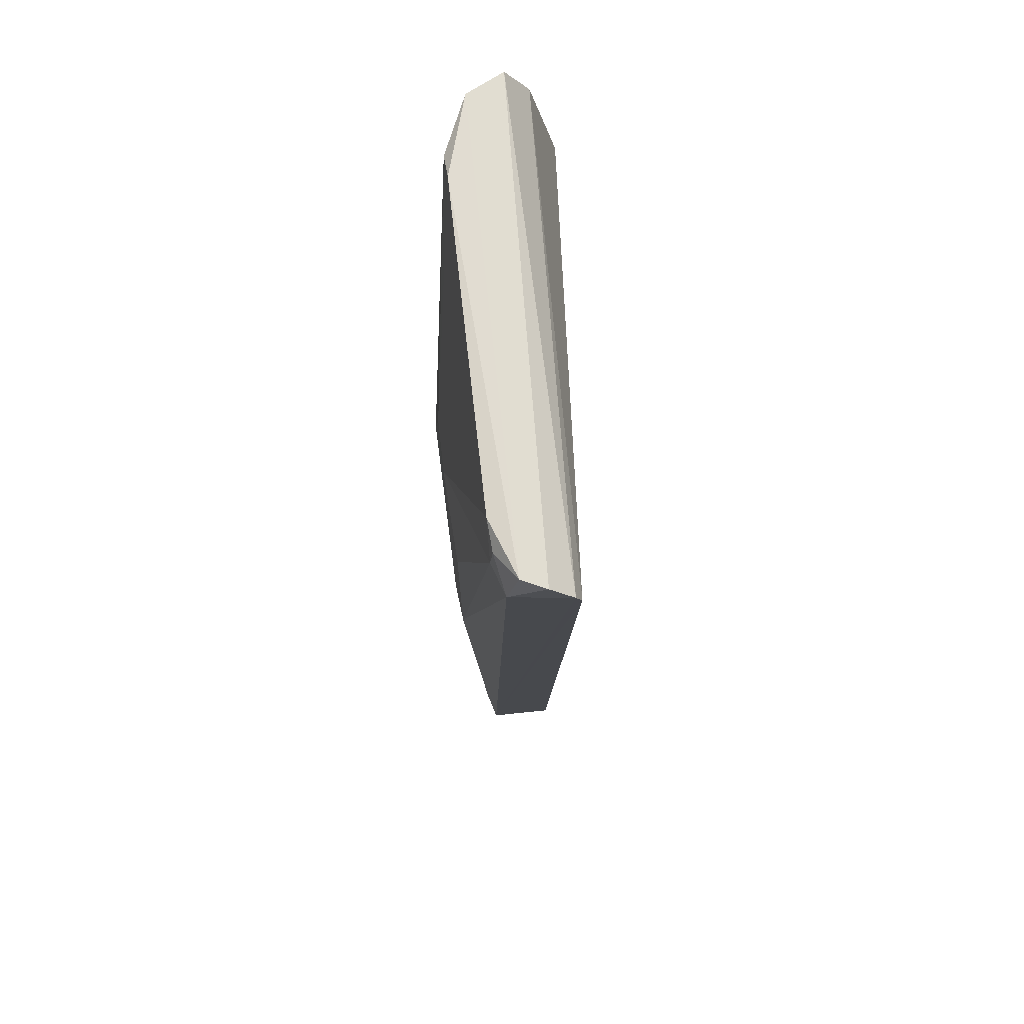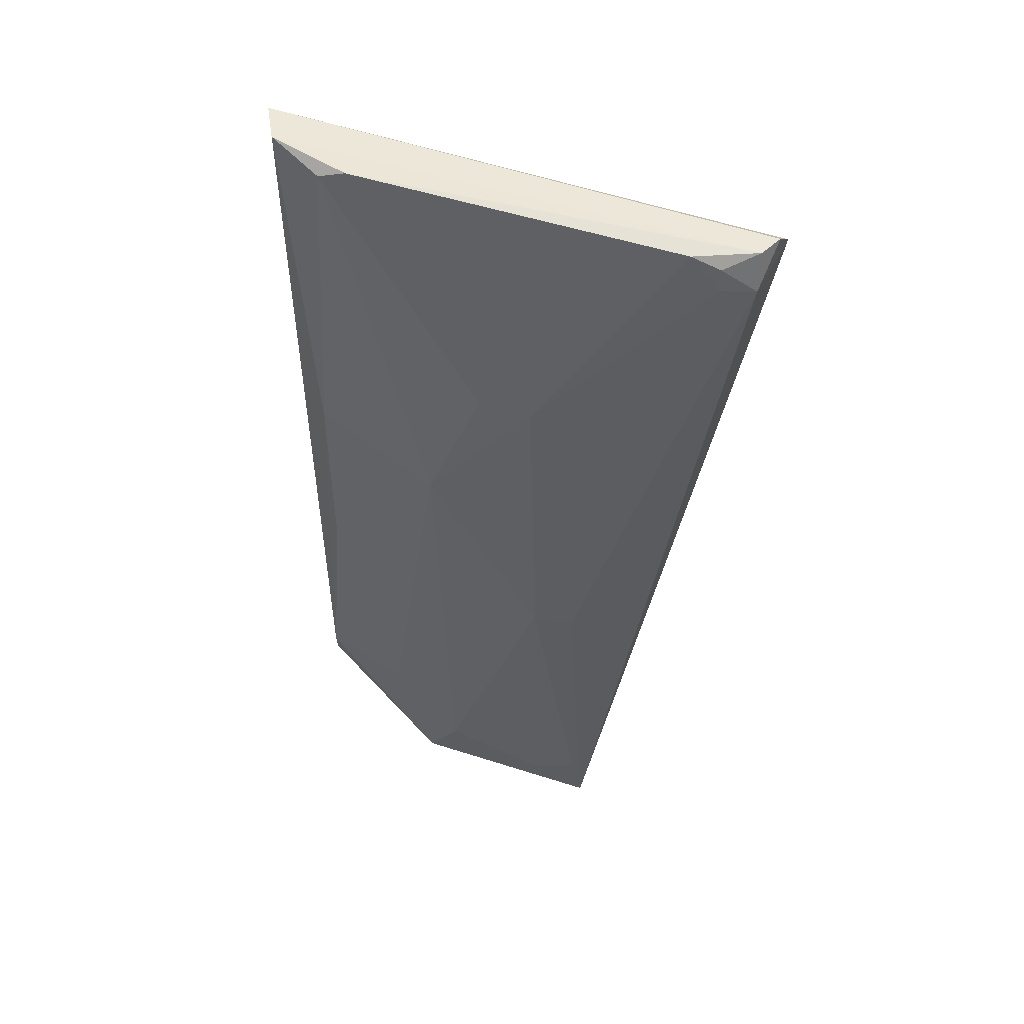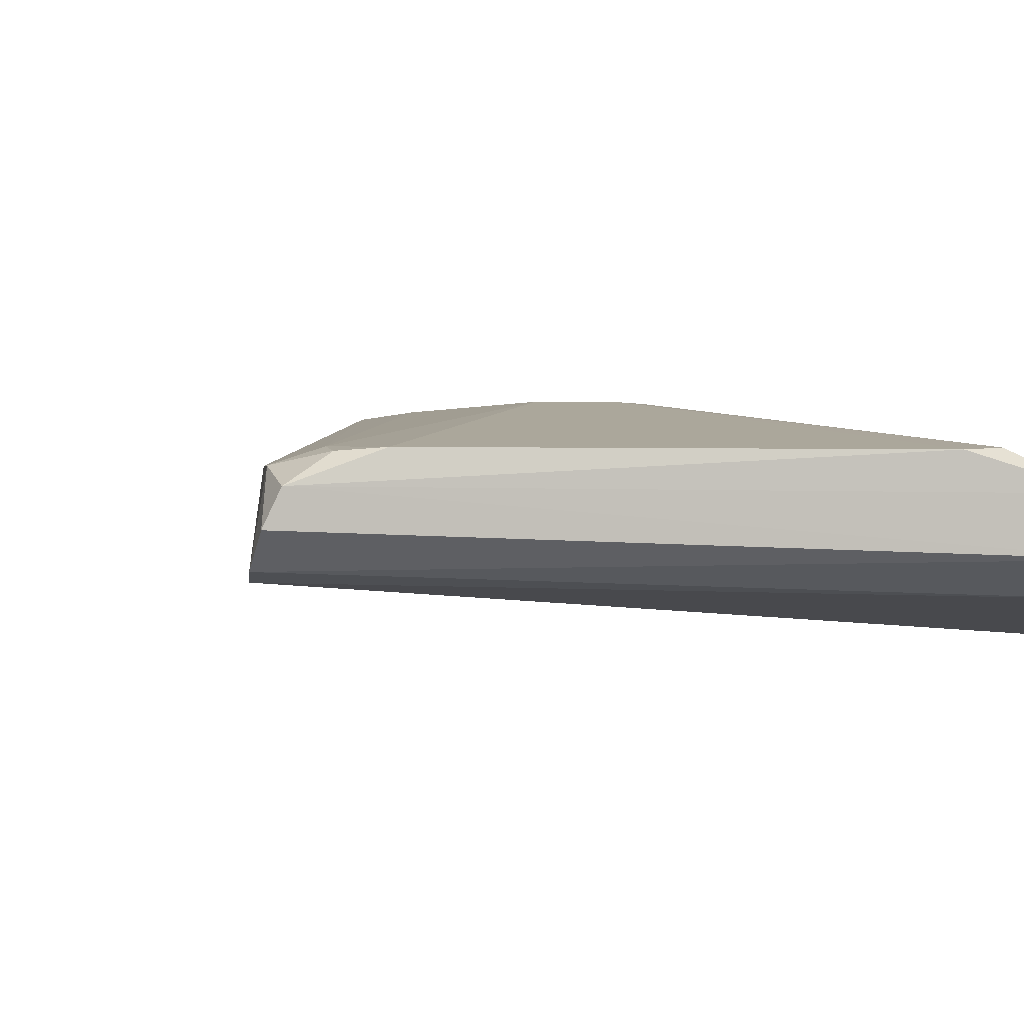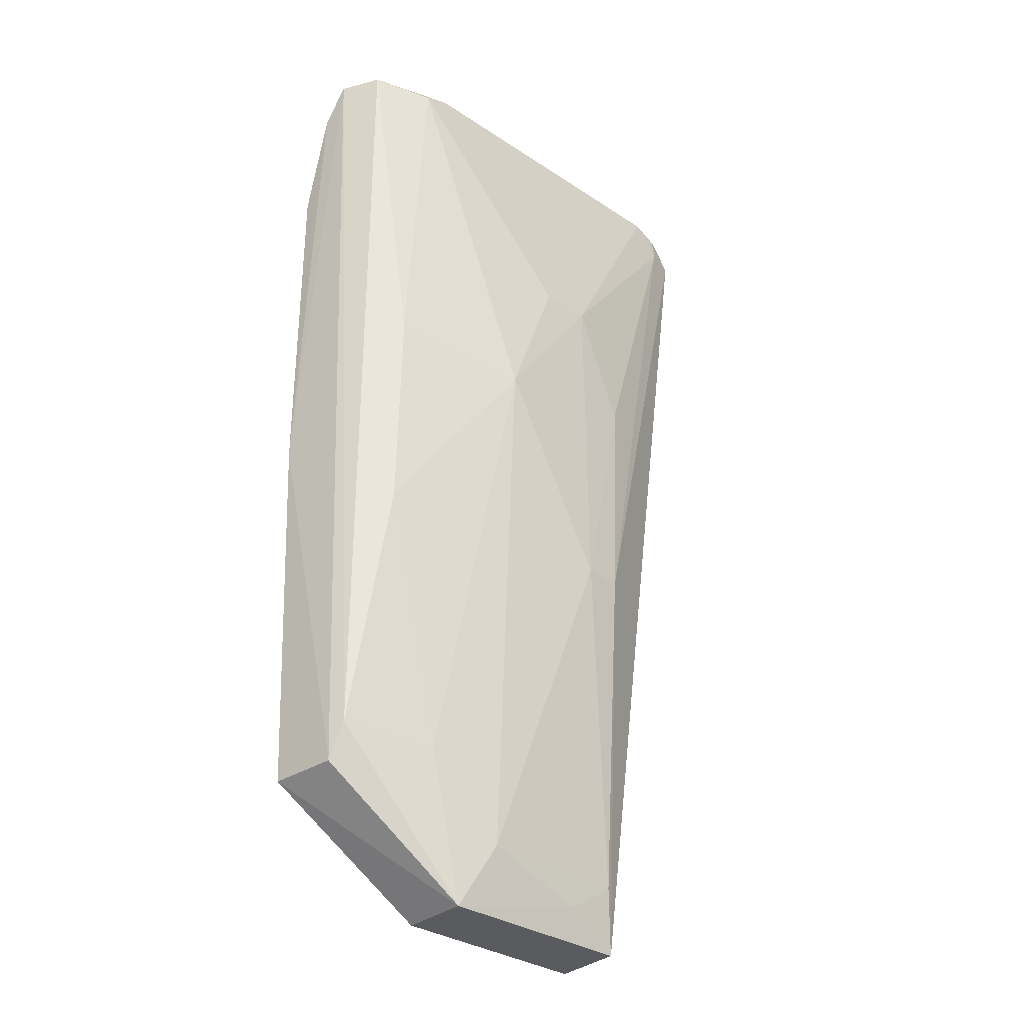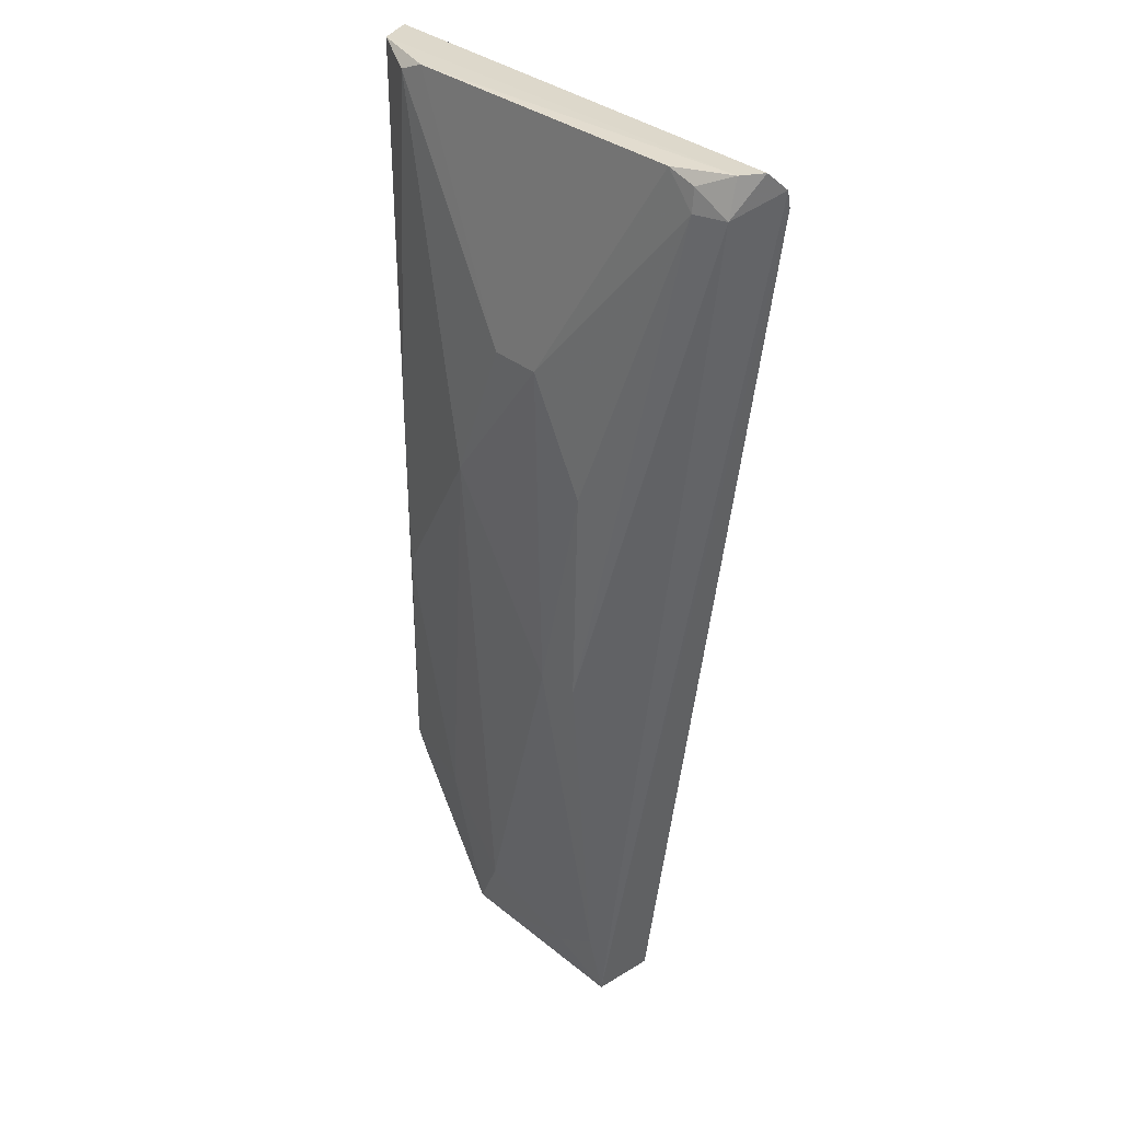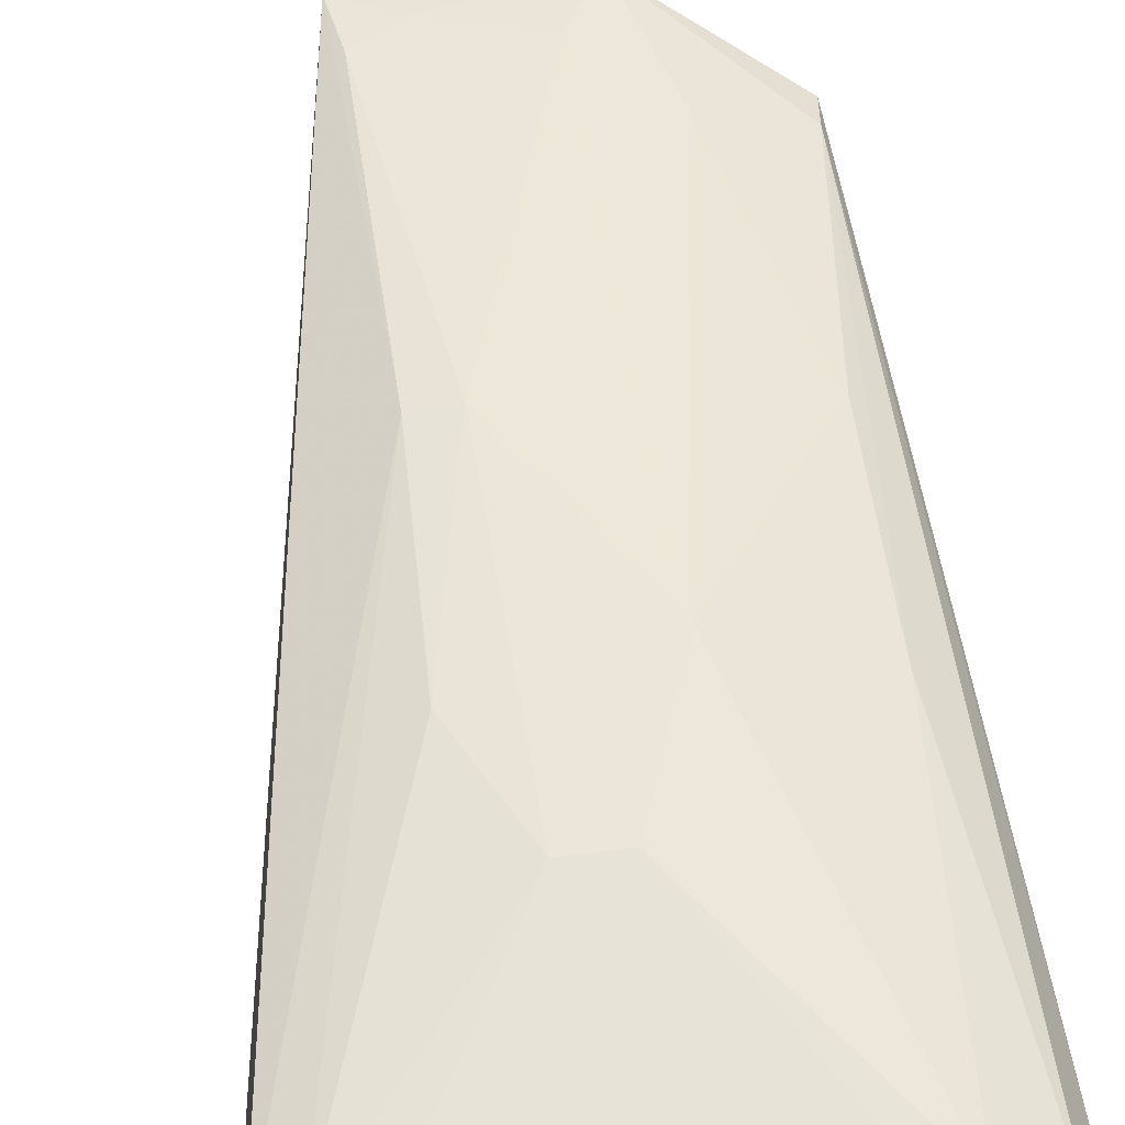
<metadata>
{"format":"obj","ext":"obj","renderer":"f3d","projection":"perspective","resolution":1024,"background":"white","views":[{"elev":69.9,"azim":-96.5,"up":"+Z"},{"elev":51.9,"azim":-160.9,"up":"+Z"},{"elev":0.8,"azim":-13.0,"up":"+Y"},{"elev":-32.1,"azim":136.8,"up":"+Z"},{"elev":32.6,"azim":-131.8,"up":"+Z"},{"elev":54.9,"azim":-8.0,"up":"+Y"}]}
</metadata>
<code>
v 0.03363 0.04213 0.1141
v 0.0352 0.03788 0.1114
v 0.03398 0.04101 0.05455
v 0.01058 0.04326 0.04657
v 0.0002549 0.03927 0.113
v 0.02222 0.0461 0.08793
v 0.035 0.03953 0.114
v 0.03447 0.03631 0.05446
v 0.03146 0.04358 0.07494
v 0.005296 0.0439 0.1142
v 0.03516 0.03588 0.08035
v 0.0336 0.04194 0.05724
v 0.01058 0.03875 0.04642
v 0.02455 0.04321 0.04657
v 0.02976 0.04391 0.1134
v 0.001258 0.04245 0.1144
v 0.0114 0.04554 0.07466
v 0.03523 0.03605 0.1037
v 0.03129 0.0438 0.08981
v 0.0004431 0.03883 0.1117
v 0.02723 0.0435 0.05685
v 0.02455 0.03857 0.04649
v 0.02786 0.04383 0.1141
v 0.01837 0.04595 0.09808
v 0.0005021 0.04084 0.1144
v 0.001085 0.04321 0.1119
v 0.02194 0.04402 0.05123
v 0.0109 0.04563 0.09016
v 0.003331 0.04375 0.1135
v 0.01465 0.04369 0.04889
v 0.01424 0.04581 0.0746
v 0.003295 0.04393 0.1119
v 0.0147 0.04595 0.09806
v 0.01125 0.04385 0.05105
f 7 5 2
f 11 7 2
f 11 3 7
f 11 8 3
f 12 7 3
f 12 1 7
f 13 8 11
f 14 3 8
f 14 12 3
f 14 13 4
f 16 7 1
f 18 11 2
f 19 12 9
f 19 1 12
f 19 15 1
f 19 9 6
f 19 6 15
f 20 13 11
f 20 5 4
f 20 4 13
f 20 11 18
f 20 18 2
f 20 2 5
f 21 6 9
f 21 9 12
f 21 12 14
f 22 14 8
f 22 8 13
f 22 13 14
f 23 1 15
f 23 16 1
f 23 10 16
f 24 15 6
f 24 23 15
f 24 10 23
f 25 5 7
f 25 7 16
f 26 17 4
f 26 25 16
f 26 4 5
f 26 5 25
f 27 21 14
f 27 6 21
f 29 26 16
f 29 16 10
f 30 27 14
f 30 14 4
f 31 6 27
f 31 17 28
f 32 28 17
f 32 17 26
f 32 26 29
f 32 29 10
f 33 31 28
f 33 24 6
f 33 6 31
f 33 28 32
f 33 32 10
f 33 10 24
f 34 31 27
f 34 27 30
f 34 30 4
f 34 4 17
f 34 17 31

</code>
